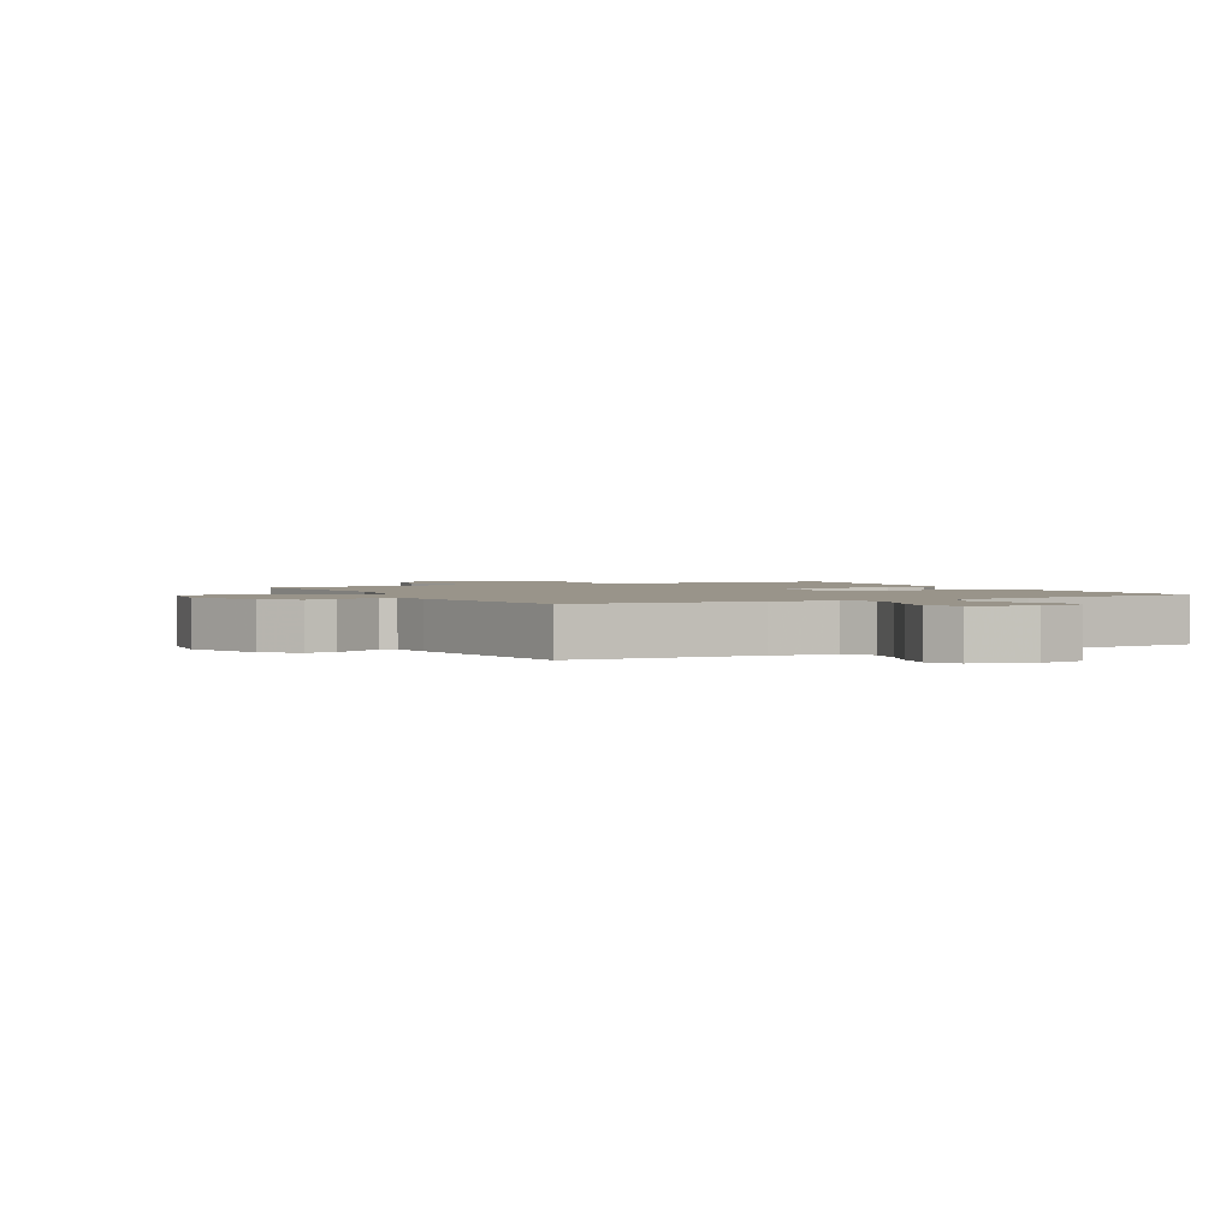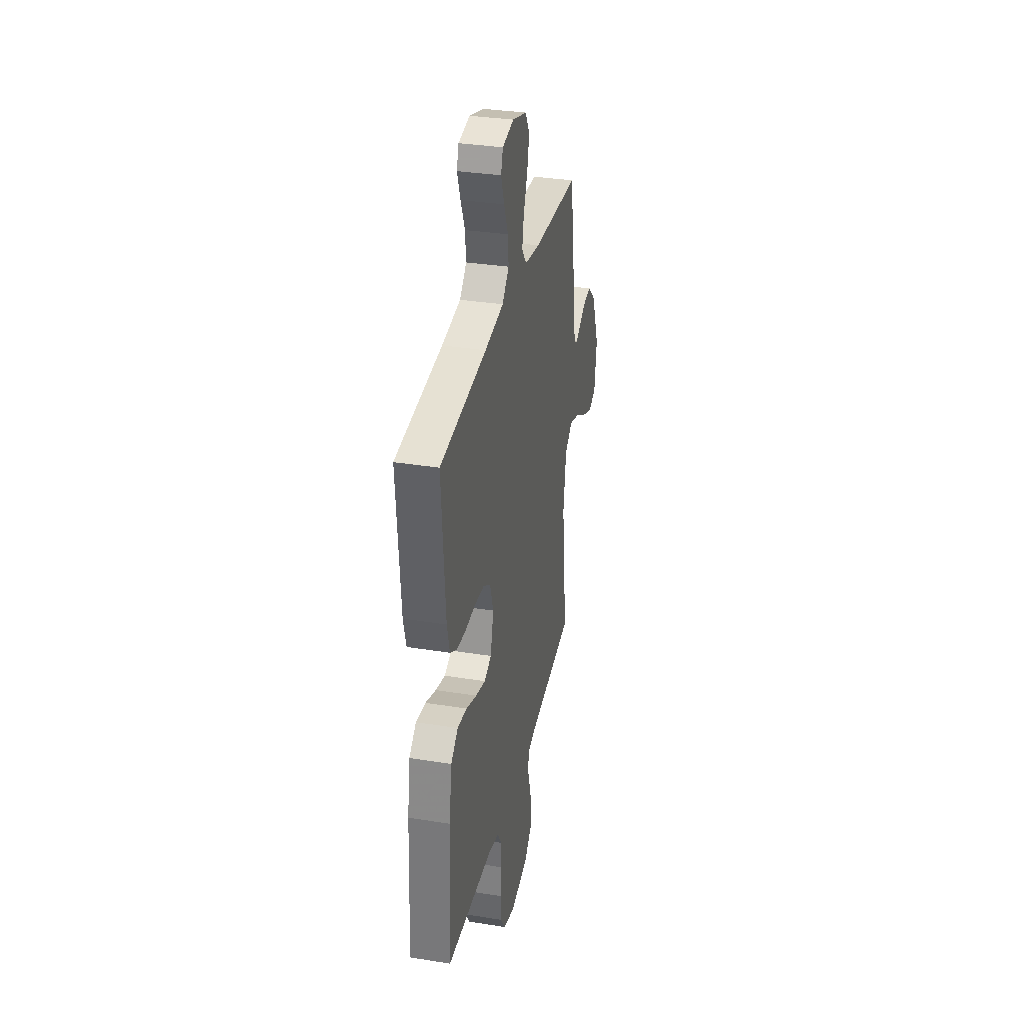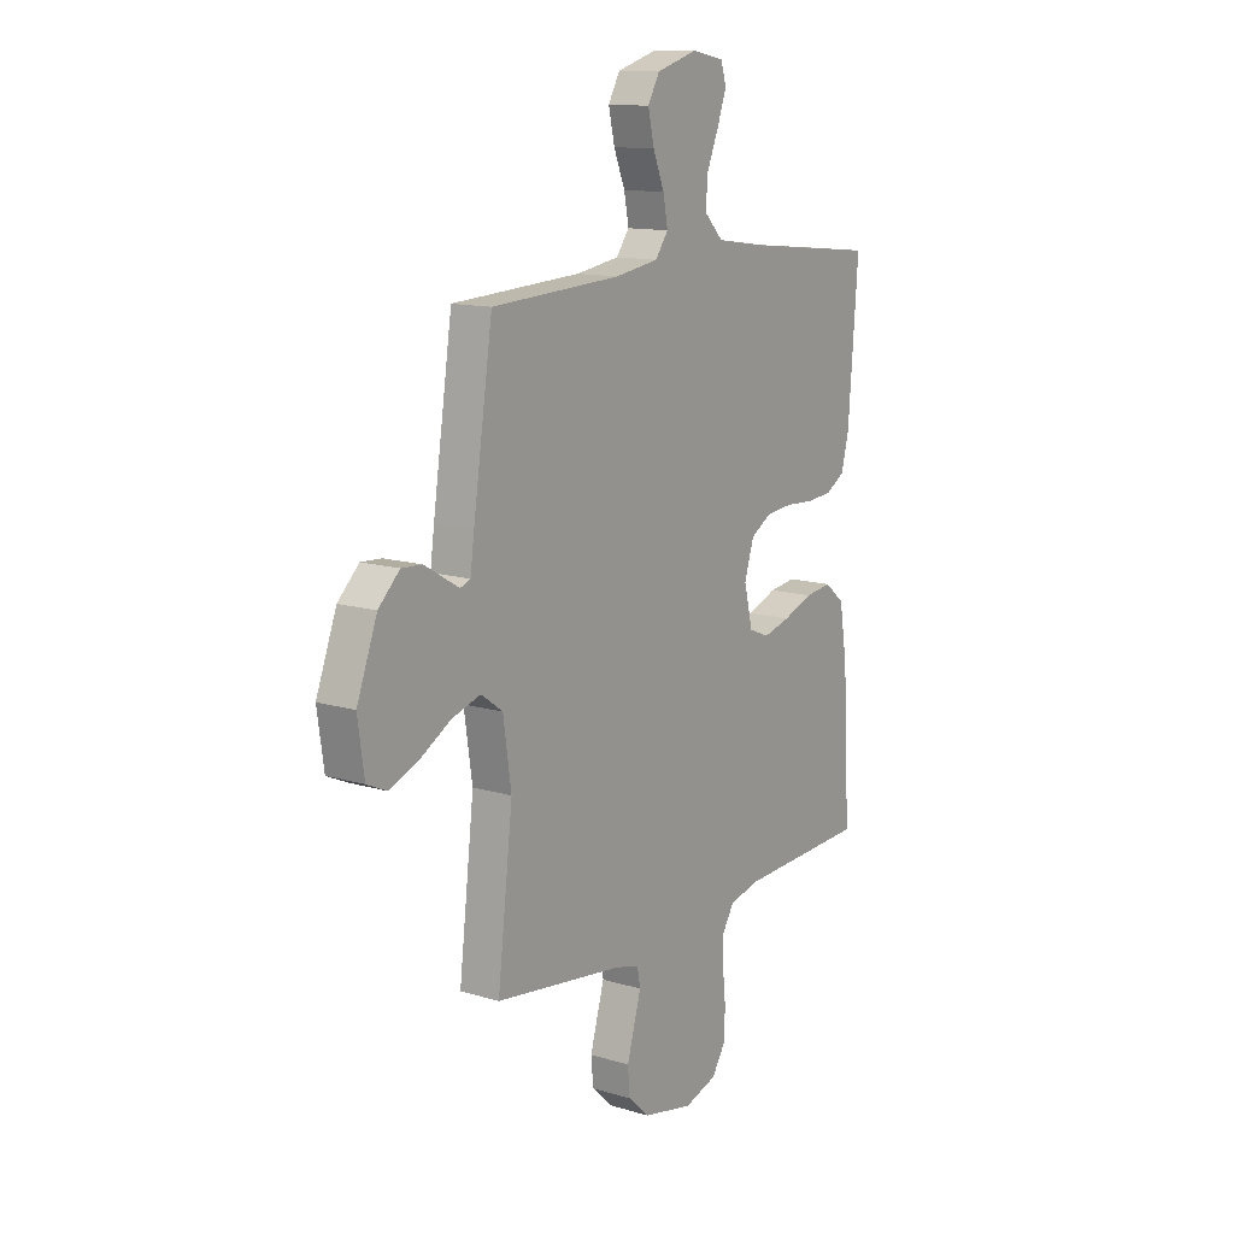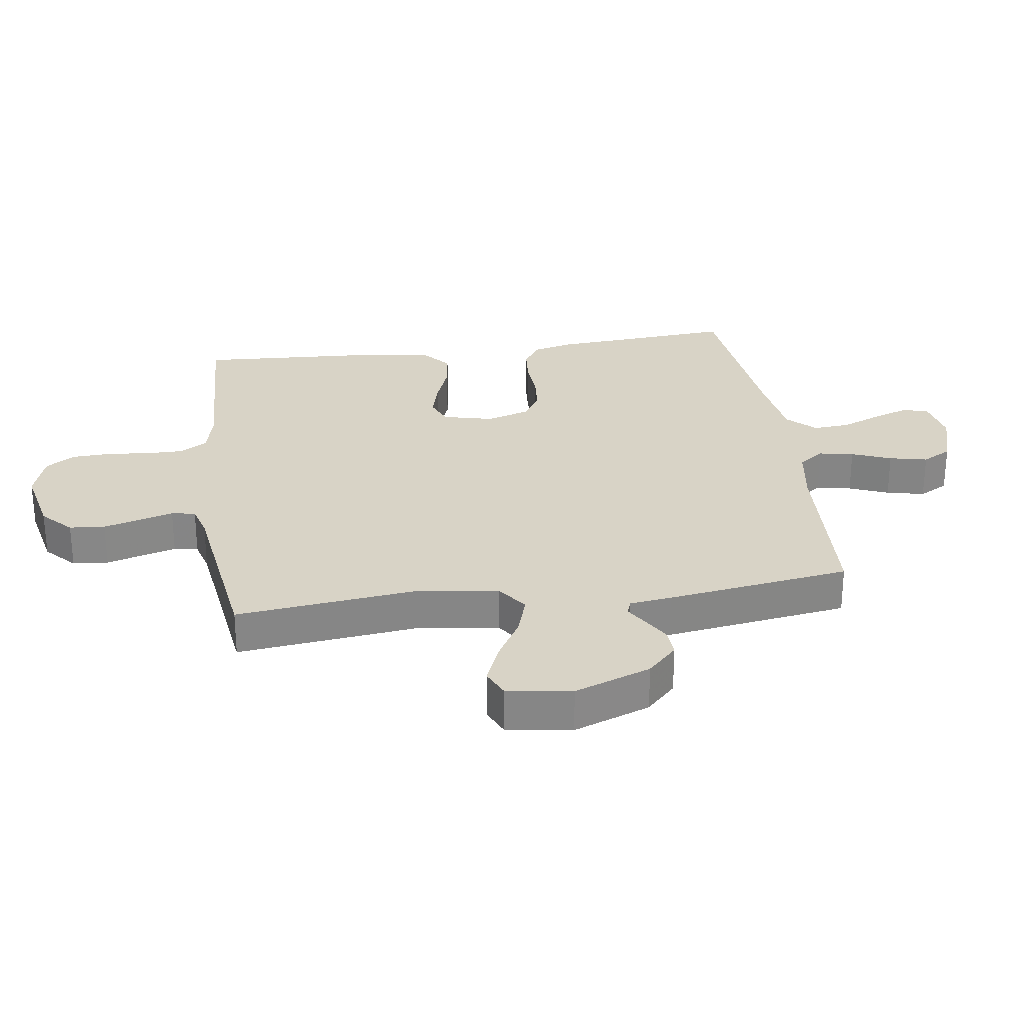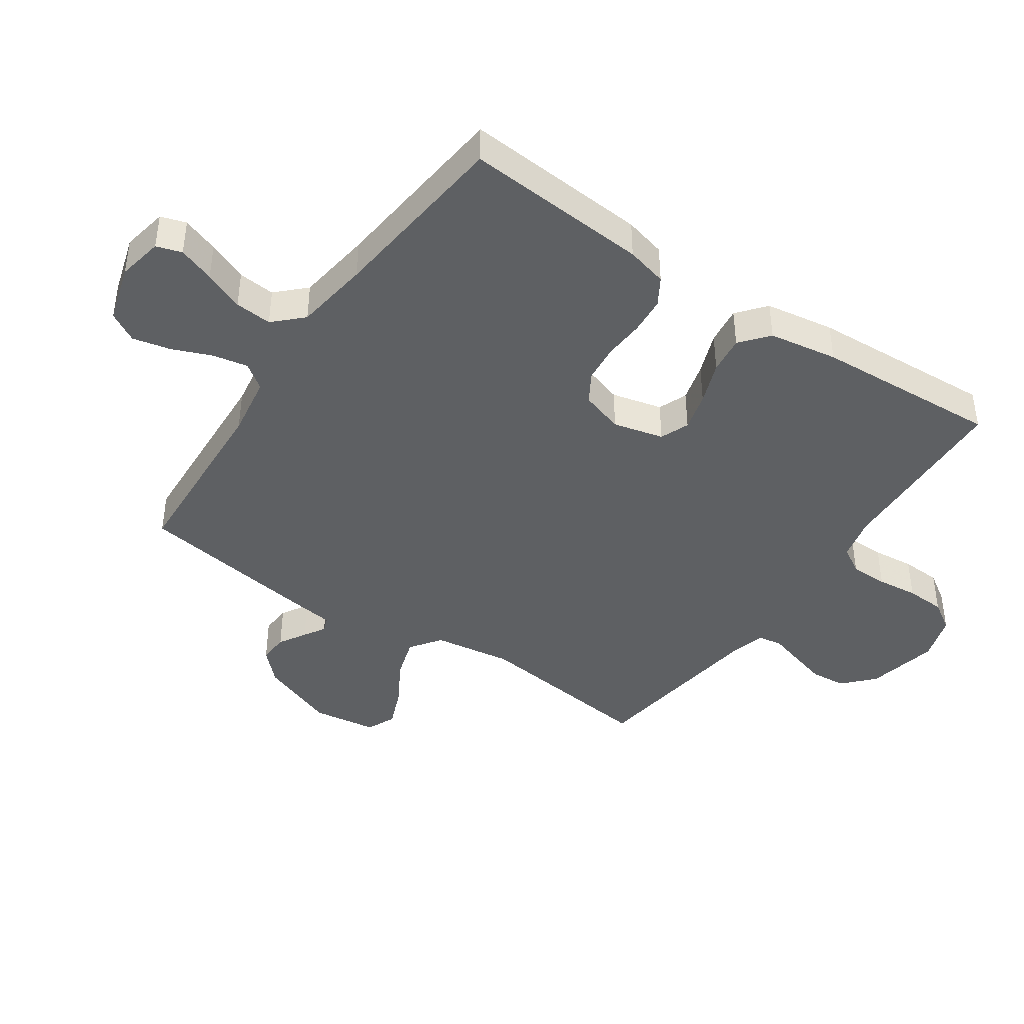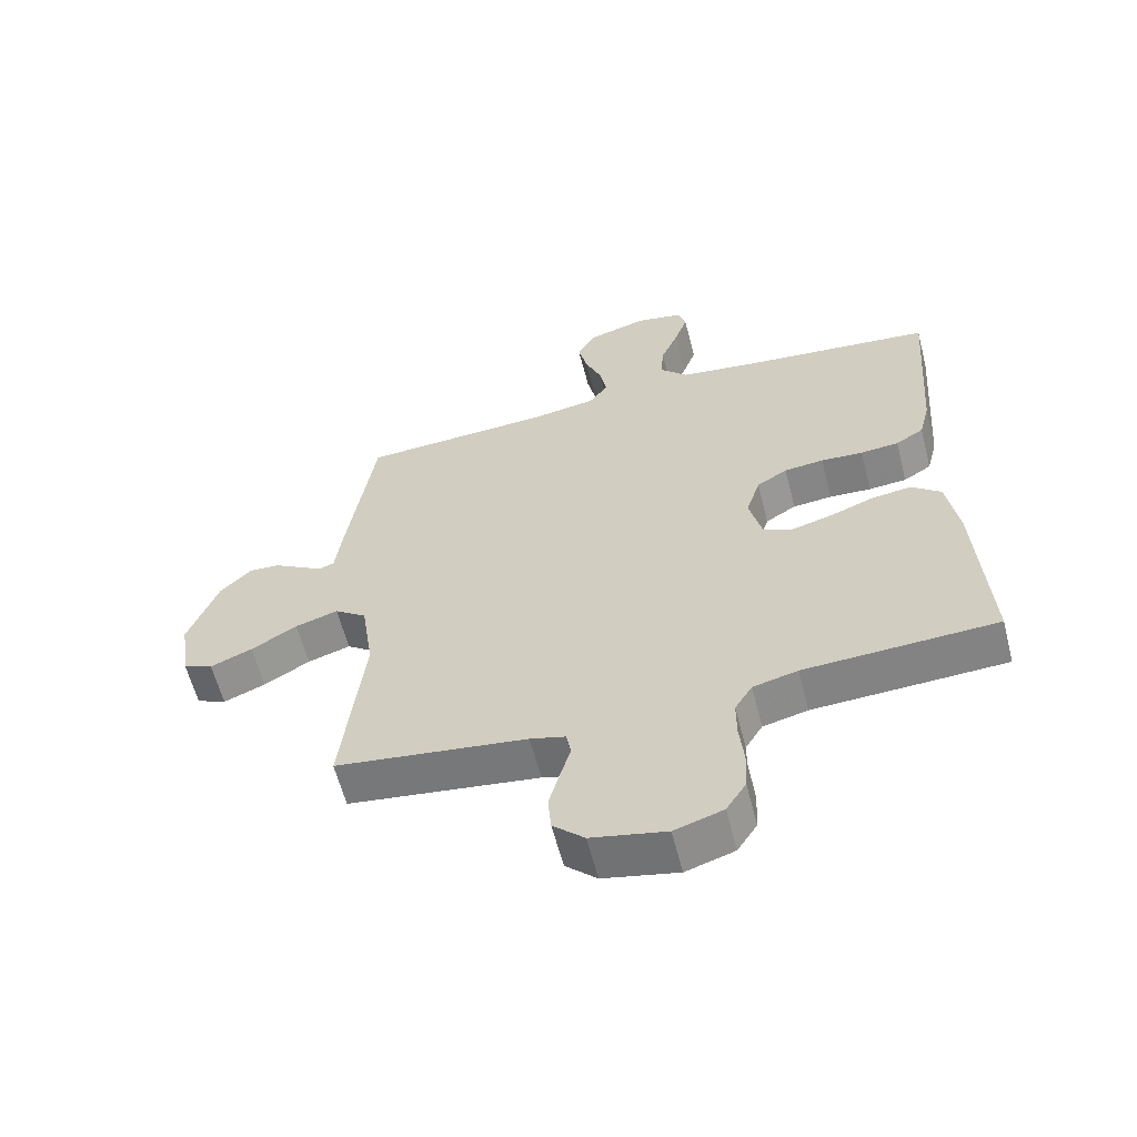
<metadata>
{"format":"obj","ext":"obj","renderer":"f3d","projection":"perspective","resolution":1024,"background":"white","views":[{"elev":1.9,"azim":-27.5,"up":"+Y"},{"elev":33.5,"azim":102.4,"up":"+Z"},{"elev":13.0,"azim":-55.3,"up":"+Z"},{"elev":27.9,"azim":-98.1,"up":"+Y"},{"elev":-42.2,"azim":55.6,"up":"+Y"},{"elev":-60.4,"azim":14.4,"up":"+Z"}]}
</metadata>
<code>
v 0.5 0.07 -0.5
v 0.2 0.07 -0.513
v 0.13 0.07 -0.53
v 0.103 0.07 -0.574
v 0.103 0.07 -0.635
v 0.11 0.07 -0.702
v 0.107 0.07 -0.766
v 0.076 0.07 -0.814
v 0 0.07 -0.838
v -0.117 0.07 -0.813
v -0.166 0.07 -0.767
v -0.171 0.07 -0.709
v -0.154 0.07 -0.649
v -0.138 0.07 -0.594
v -0.145 0.07 -0.555
v -0.2 0.07 -0.54
v -0.5 0.07 -0.5
v -0.465 0.07 -0.2
v -0.484 0.07 -0.072
v -0.534 0.07 -0.036
v -0.601 0.07 -0.057
v -0.673 0.07 -0.099
v -0.739 0.07 -0.126
v -0.786 0.07 -0.105
v -0.801 0.07 0
v -0.754 0.07 0.125
v -0.705 0.07 0.173
v -0.657 0.07 0.17
v -0.613 0.07 0.144
v -0.578 0.07 0.123
v -0.554 0.07 0.132
v -0.545 0.07 0.2
v -0.5 0.07 0.5
v -0.2 0.07 0.516
v -0.1 0.07 0.532
v -0.07 0.07 0.573
v -0.081 0.07 0.63
v -0.107 0.07 0.694
v -0.121 0.07 0.756
v -0.094 0.07 0.804
v 0 0.07 0.832
v 0.074 0.07 0.818
v 0.087 0.07 0.777
v 0.066 0.07 0.718
v 0.039 0.07 0.653
v 0.034 0.07 0.593
v 0.078 0.07 0.548
v 0.2 0.07 0.531
v 0.5 0.07 0.5
v 0.477 0.07 0.2
v 0.46 0.07 0.133
v 0.416 0.07 0.106
v 0.356 0.07 0.101
v 0.29 0.07 0.105
v 0.228 0.07 0.099
v 0.18 0.07 0.07
v 0.158 0.07 0
v 0.178 0.07 -0.082
v 0.225 0.07 -0.101
v 0.288 0.07 -0.084
v 0.357 0.07 -0.058
v 0.419 0.07 -0.05
v 0.465 0.07 -0.088
v 0.483 0.07 -0.2
v 0.5 0 -0.5
v 0.2 0 -0.513
v 0.13 0 -0.53
v 0.103 0 -0.574
v 0.103 0 -0.635
v 0.11 0 -0.702
v 0.107 0 -0.766
v 0.076 0 -0.814
v 0 0 -0.838
v -0.117 0 -0.813
v -0.166 0 -0.767
v -0.171 0 -0.709
v -0.154 0 -0.649
v -0.138 0 -0.594
v -0.145 0 -0.555
v -0.2 0 -0.54
v -0.5 0 -0.5
v -0.465 0 -0.2
v -0.484 0 -0.072
v -0.534 0 -0.036
v -0.601 0 -0.057
v -0.673 0 -0.099
v -0.739 0 -0.126
v -0.786 0 -0.105
v -0.801 0 0
v -0.754 0 0.125
v -0.705 0 0.173
v -0.657 0 0.17
v -0.613 0 0.144
v -0.578 0 0.123
v -0.554 0 0.132
v -0.545 0 0.2
v -0.5 0 0.5
v -0.2 0 0.516
v -0.1 0 0.532
v -0.07 0 0.573
v -0.081 0 0.63
v -0.107 0 0.694
v -0.121 0 0.756
v -0.094 0 0.804
v 0 0 0.832
v 0.074 0 0.818
v 0.087 0 0.777
v 0.066 0 0.718
v 0.039 0 0.653
v 0.034 0 0.593
v 0.078 0 0.548
v 0.2 0 0.531
v 0.5 0 0.5
v 0.477 0 0.2
v 0.46 0 0.133
v 0.416 0 0.106
v 0.356 0 0.101
v 0.29 0 0.105
v 0.228 0 0.099
v 0.18 0 0.07
v 0.158 0 0
v 0.178 0 -0.082
v 0.225 0 -0.101
v 0.288 0 -0.084
v 0.357 0 -0.058
v 0.419 0 -0.05
v 0.465 0 -0.088
v 0.483 0 -0.2
f 64 1 2
f 63 64 2
f 62 63 2
f 61 62 2
f 60 61 2
f 59 60 2 3
f 58 59 3 4
f 57 58 4
f 52 53 54
f 51 52 54
f 50 51 54
f 49 50 54
f 48 49 54
f 47 48 54 55
f 46 47 55 56
f 43 44 45
f 42 43 45
f 41 42 45
f 40 41 45
f 39 40 45
f 38 39 45
f 37 38 45
f 36 37 45 46
f 46 56 57
f 36 46 57
f 35 36 57
f 31 32 33 34
f 28 29 30
f 27 28 30
f 26 27 30
f 25 26 30
f 24 25 30
f 23 24 30
f 22 23 30
f 21 22 30
f 20 21 30 31
f 34 35 57
f 31 34 57
f 20 31 57
f 19 20 57
f 12 13 14
f 11 12 14
f 10 11 14
f 9 10 14
f 8 9 14
f 7 8 14
f 6 7 14
f 5 6 14
f 4 5 14 15
f 4 15 16
f 57 4 16
f 19 57 16
f 18 19 16
f 16 17 18
f 66 65 128
f 66 128 127
f 66 127 126
f 66 126 125
f 66 125 124
f 67 66 124 123
f 68 67 123 122
f 68 122 121
f 118 117 116
f 118 116 115
f 118 115 114
f 118 114 113
f 118 113 112
f 119 118 112 111
f 120 119 111 110
f 109 108 107
f 109 107 106
f 109 106 105
f 109 105 104
f 109 104 103
f 109 103 102
f 109 102 101
f 110 109 101 100
f 121 120 110
f 121 110 100
f 121 100 99
f 98 97 96 95
f 94 93 92
f 94 92 91
f 94 91 90
f 94 90 89
f 94 89 88
f 94 88 87
f 94 87 86
f 94 86 85
f 95 94 85 84
f 121 99 98
f 121 98 95
f 121 95 84
f 121 84 83
f 78 77 76
f 78 76 75
f 78 75 74
f 78 74 73
f 78 73 72
f 78 72 71
f 78 71 70
f 78 70 69
f 79 78 69 68
f 80 79 68
f 80 68 121
f 80 121 83
f 80 83 82
f 82 81 80
f 1 65 66 2
f 2 66 67 3
f 3 67 68 4
f 4 68 69 5
f 5 69 70 6
f 6 70 71 7
f 7 71 72 8
f 8 72 73 9
f 9 73 74 10
f 10 74 75 11
f 11 75 76 12
f 12 76 77 13
f 13 77 78 14
f 14 78 79 15
f 15 79 80 16
f 16 80 81 17
f 17 81 82 18
f 18 82 83 19
f 19 83 84 20
f 20 84 85 21
f 21 85 86 22
f 22 86 87 23
f 23 87 88 24
f 24 88 89 25
f 25 89 90 26
f 26 90 91 27
f 27 91 92 28
f 28 92 93 29
f 29 93 94 30
f 30 94 95 31
f 31 95 96 32
f 32 96 97 33
f 33 97 98 34
f 34 98 99 35
f 35 99 100 36
f 36 100 101 37
f 37 101 102 38
f 38 102 103 39
f 39 103 104 40
f 40 104 105 41
f 41 105 106 42
f 42 106 107 43
f 43 107 108 44
f 44 108 109 45
f 45 109 110 46
f 46 110 111 47
f 47 111 112 48
f 48 112 113 49
f 49 113 114 50
f 50 114 115 51
f 51 115 116 52
f 52 116 117 53
f 53 117 118 54
f 54 118 119 55
f 55 119 120 56
f 56 120 121 57
f 57 121 122 58
f 58 122 123 59
f 59 123 124 60
f 60 124 125 61
f 61 125 126 62
f 62 126 127 63
f 63 127 128 64
f 64 128 65 1

</code>
